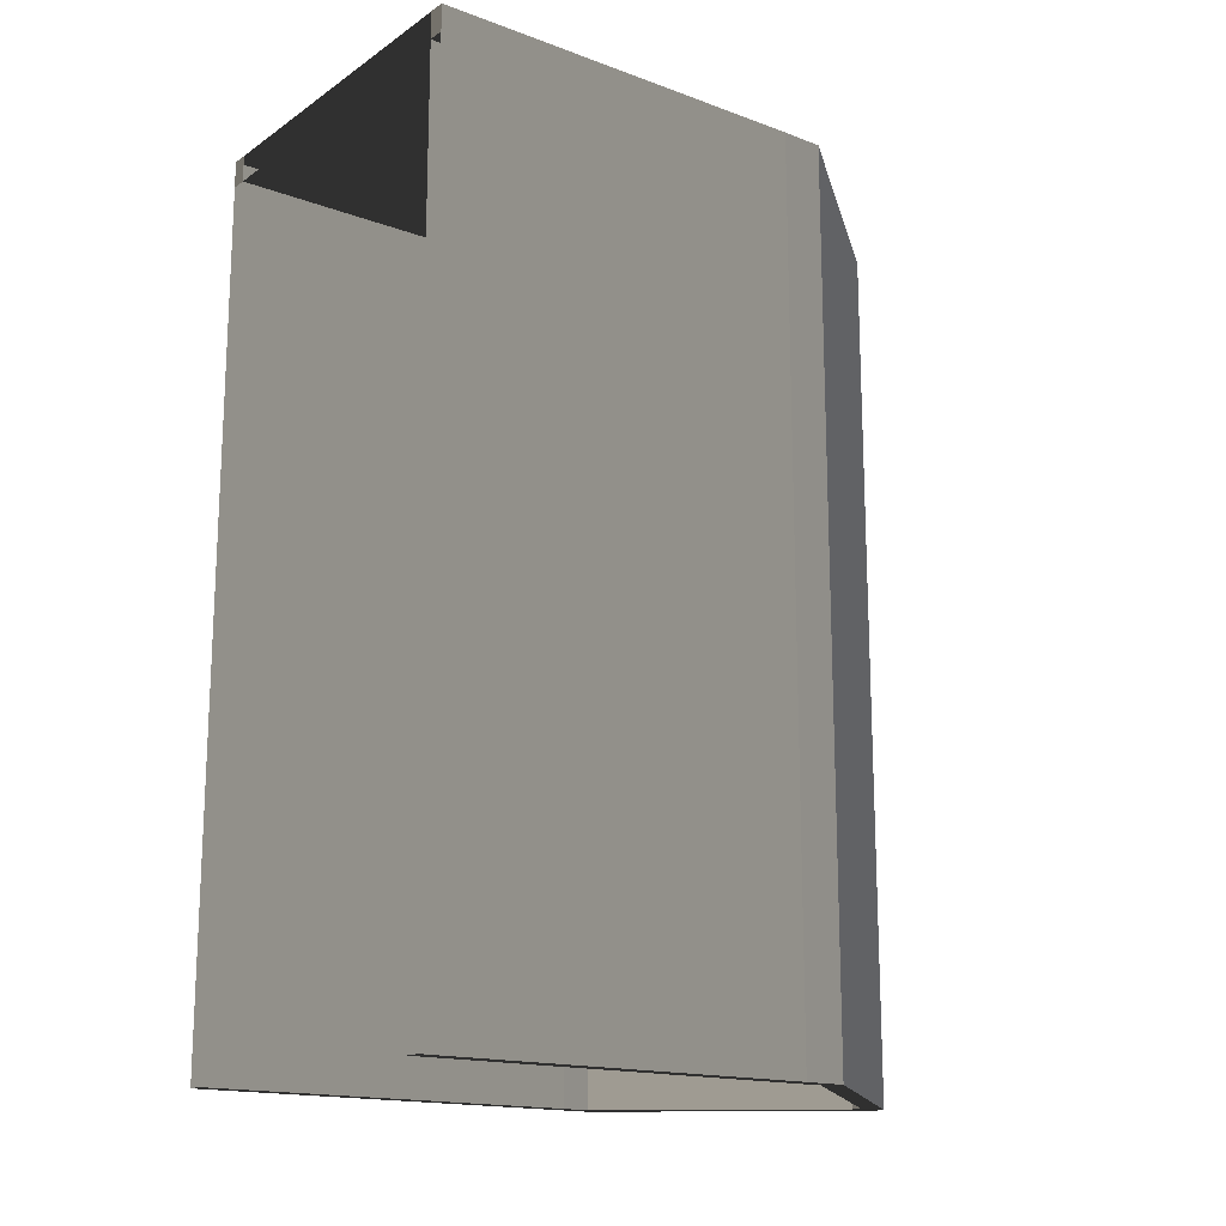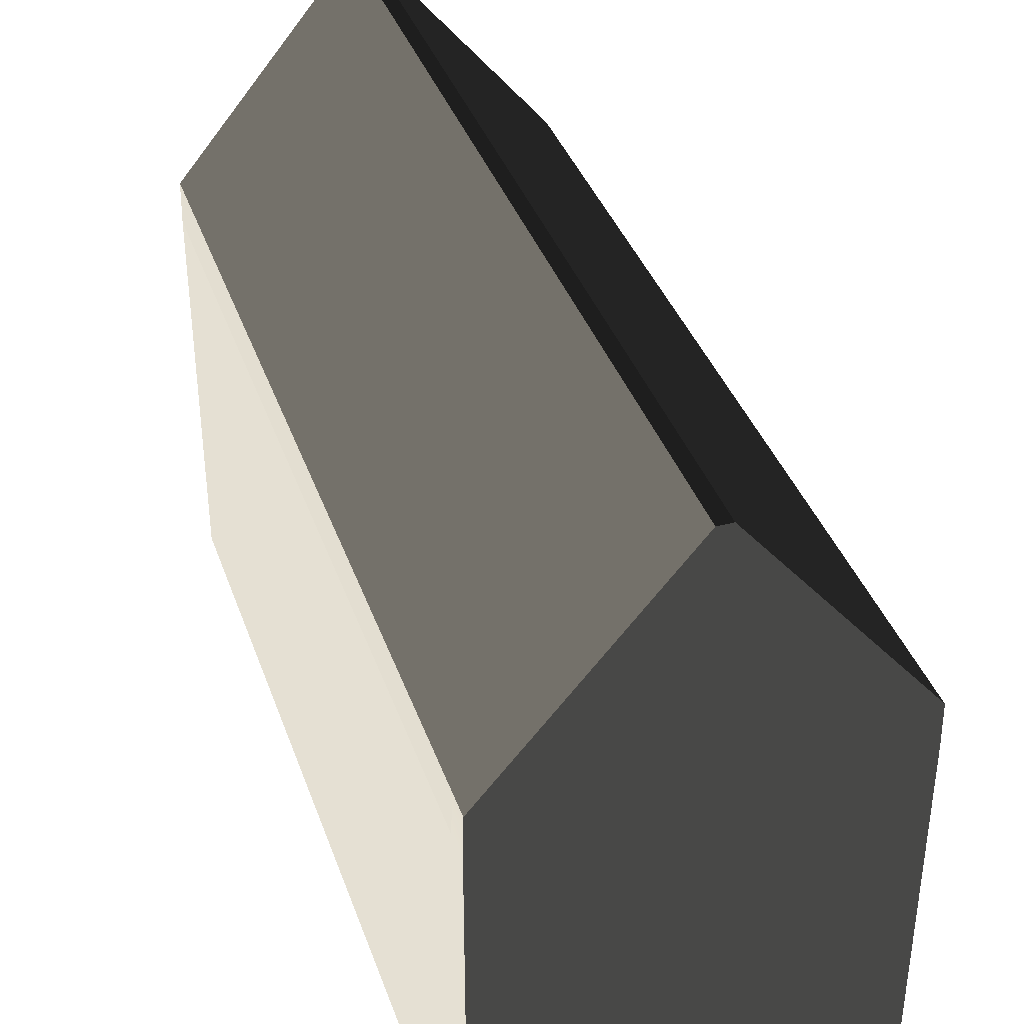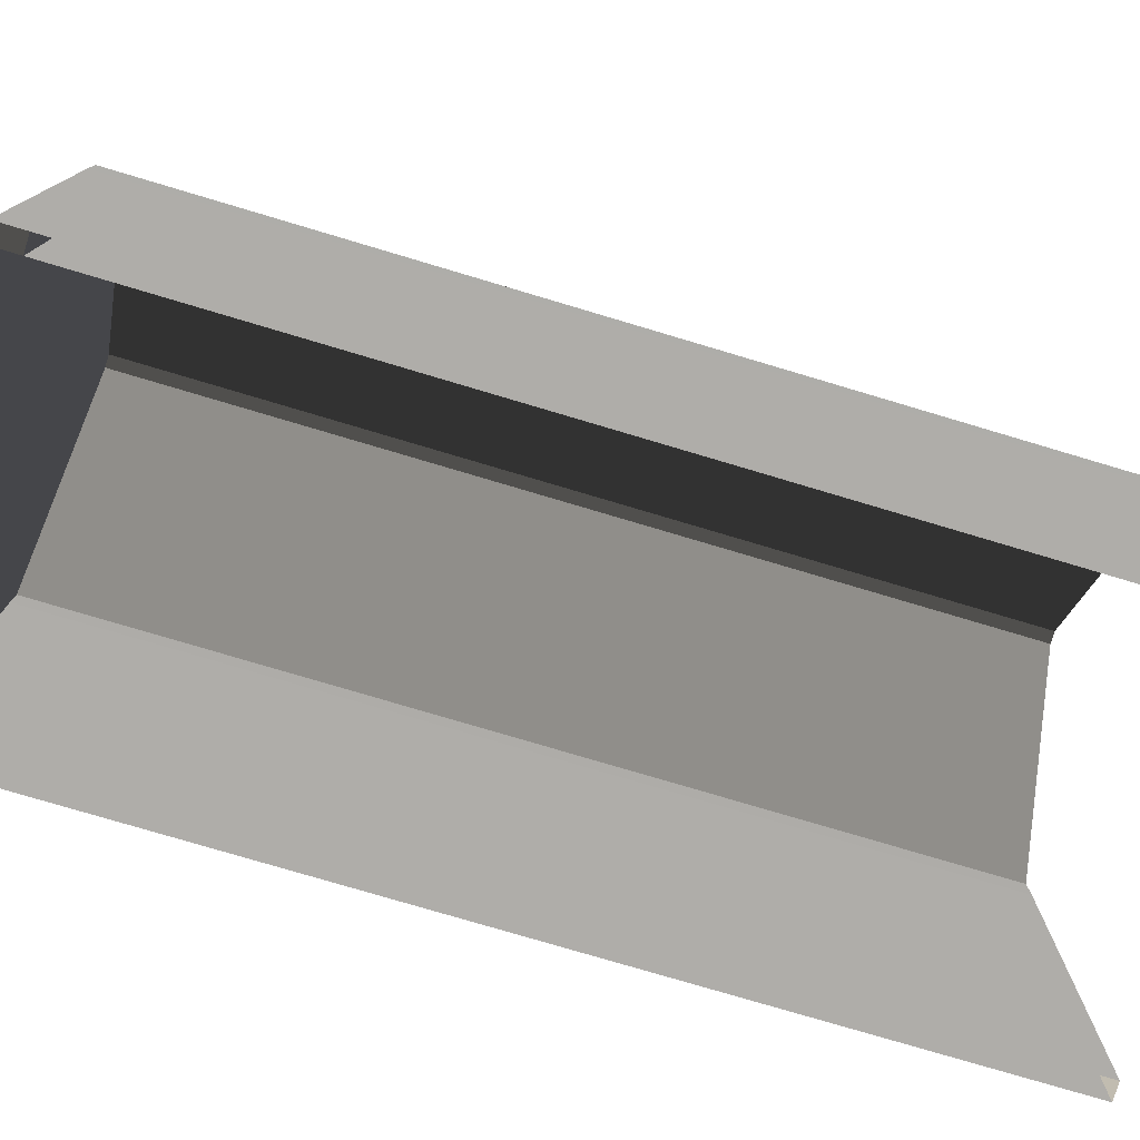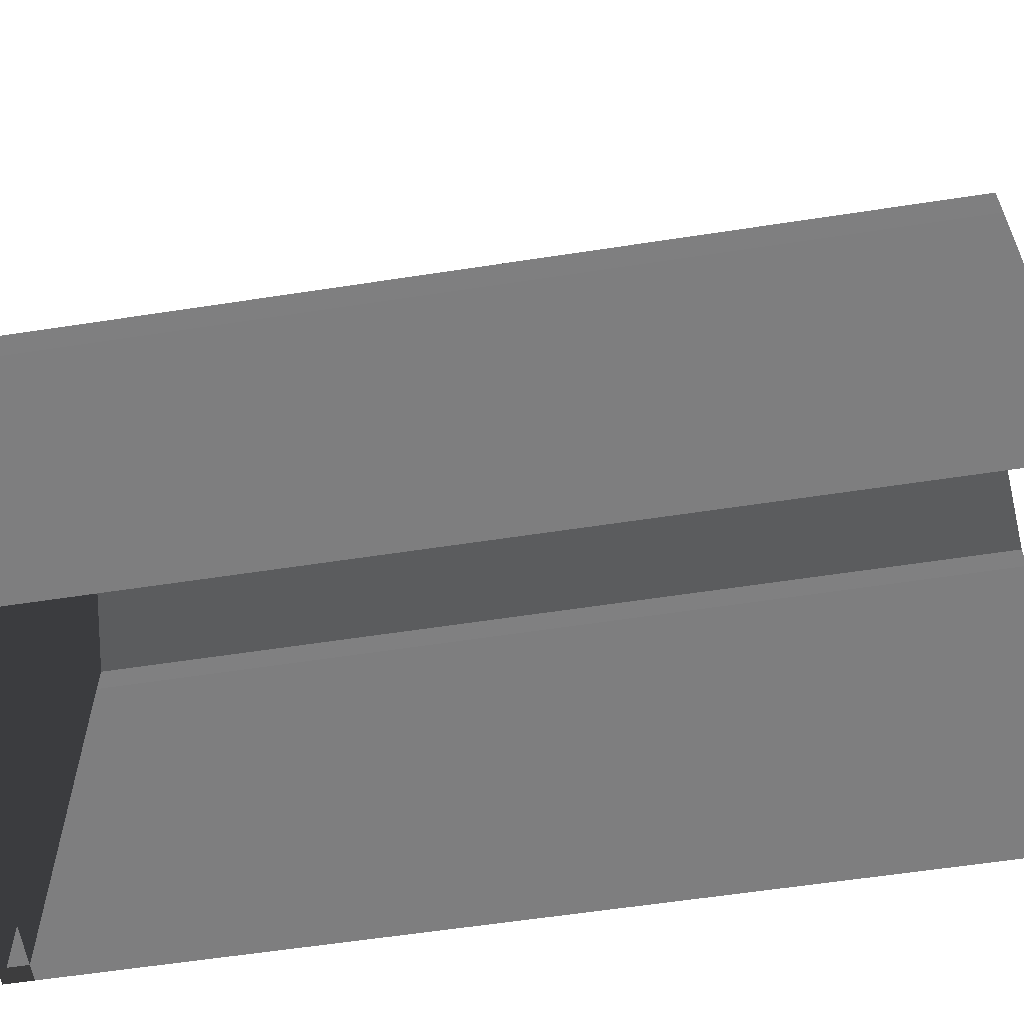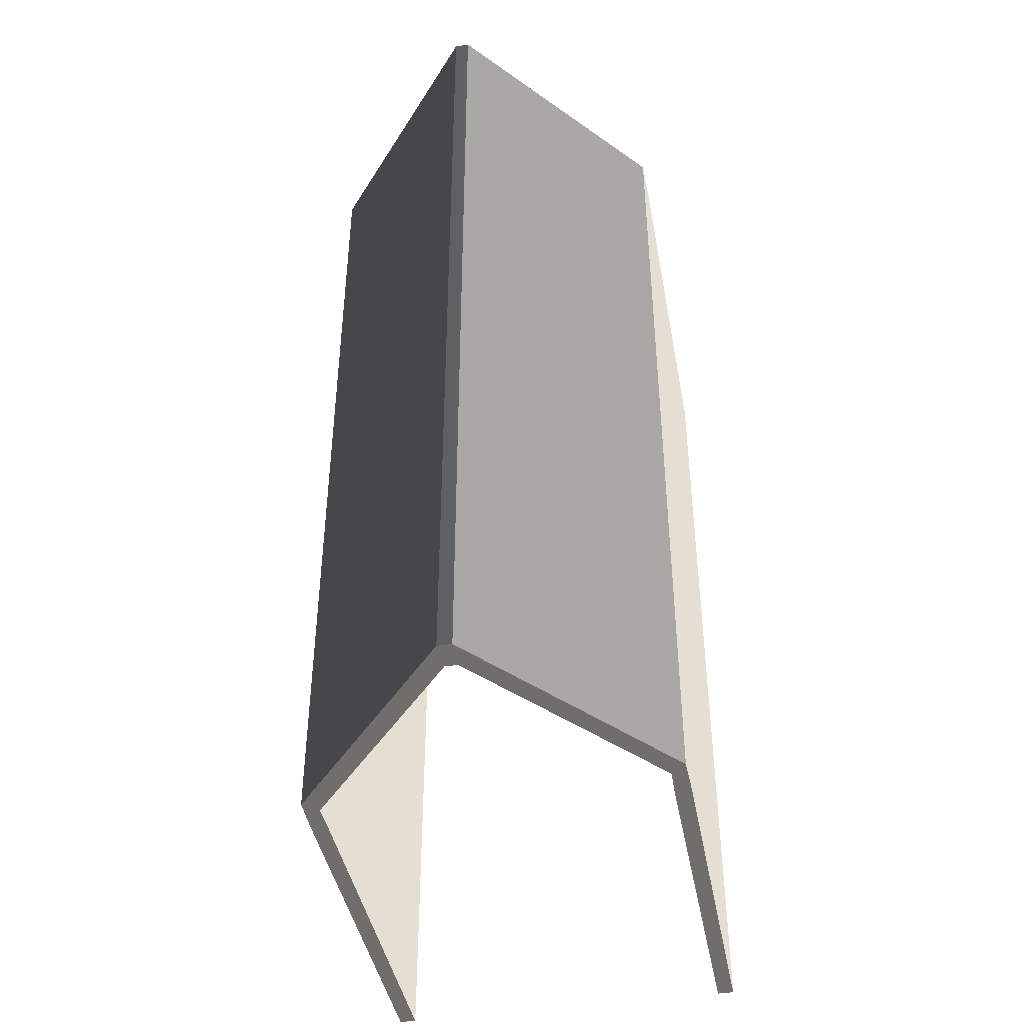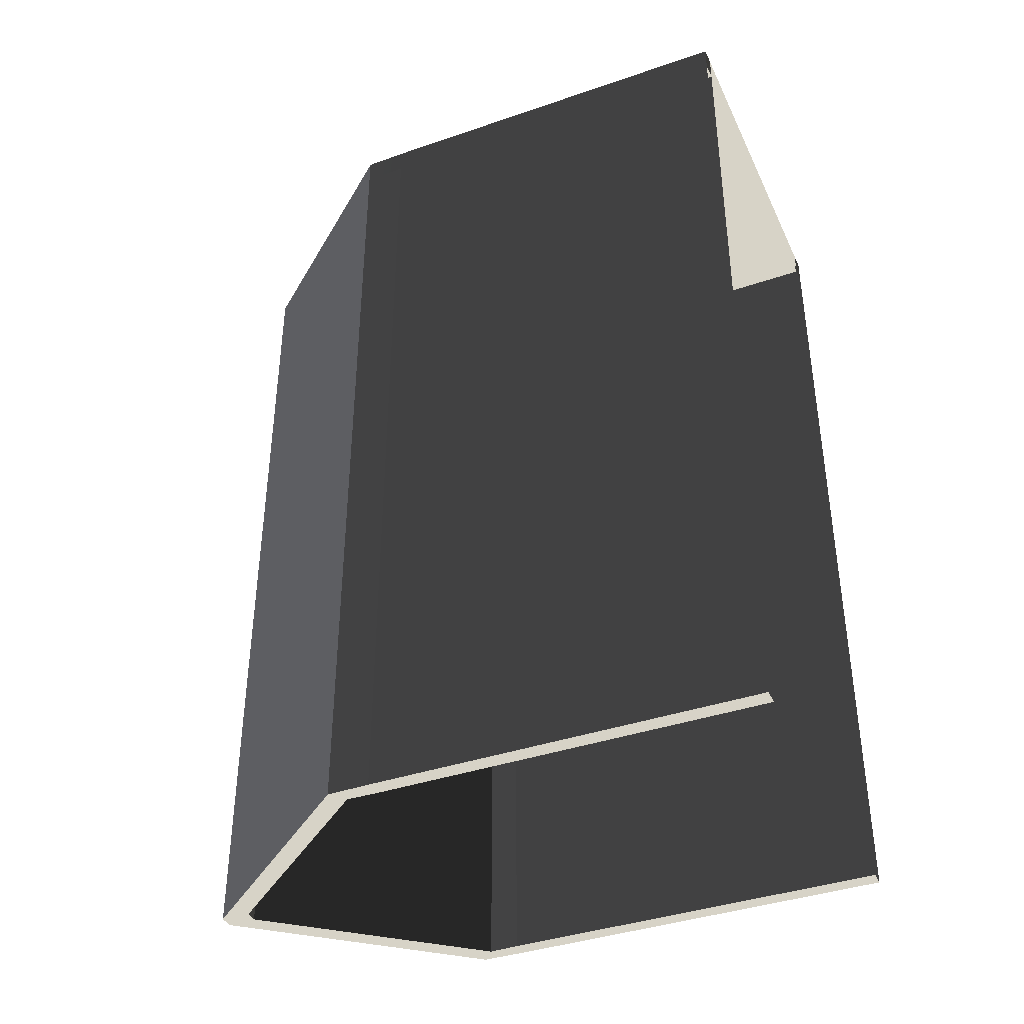
<metadata>
{"format":"obj","ext":"obj","renderer":"f3d","projection":"perspective","resolution":1024,"background":"white","views":[{"elev":-16.3,"azim":-126.9,"up":"+Y"},{"elev":38.2,"azim":161.6,"up":"+Z"},{"elev":-77.3,"azim":-106.6,"up":"+Z"},{"elev":-59.3,"azim":-81.0,"up":"+Z"},{"elev":-42.5,"azim":10.4,"up":"+Y"},{"elev":-39.3,"azim":113.2,"up":"+Y"}]}
</metadata>
<code>
v -1.213 2.049 0.4333
v -1.213 2.227 0.4333
v -1.213 2.049 -2.124
v -1.213 2.227 -2.124
v 1.105 2.049 -2.124
v 1.105 2.227 -2.124
v 1.213 2.049 -2.124
v 1.213 2.227 -2.124
v 1.11 2.049 0.6291
v 0.03981 2.049 1.921
v -1.11 2.049 0.6291
v -0.0398 2.049 1.921
v 1.11 2.049 0.6291
v -1.11 2.049 0.6291
v 1.105 2.049 0.4333
v -1.105 2.049 0.4333
v 1.208 2.049 0.7144
v 1.208 2.227 0.7144
v 0.04623 2.049 2.114
v 0.04622 2.227 2.114
v -0.04621 2.227 2.114
v 0.04622 2.227 2.114
v -0.03979 2.227 1.921
v 0.0398 2.227 1.921
v 1.208 2.227 0.7144
v 1.11 2.227 0.6291
v 1.213 2.227 0.4333
v 1.105 2.227 0.4333
v 1.213 2.227 -2.124
v 1.105 2.227 -2.124
v 1.105 2.227 -2.124
v -1.105 2.227 -2.124
v -1.105 2.227 0.4333
v 1.105 2.227 0.4333
v 1.11 2.227 0.6291
v -1.11 2.227 0.6291
v 0.0398 2.227 1.921
v -0.03979 2.227 1.921
v -0.04621 2.227 2.114
v -1.208 2.227 0.7144
v -1.213 2.227 0.4333
v -1.213 2.227 0.4333
v -1.105 2.227 0.4333
v -1.213 2.227 -2.124
v -1.105 2.227 -2.124
v -0.0398 2.049 1.921
v 0.03981 2.049 1.921
v -0.03981 -3.631 1.921
v 0.0398 -3.631 1.921
v -1.213 2.049 -2.124
v -1.213 2.227 -2.124
v -1.105 2.049 -2.124
v -1.105 2.227 -2.124
v 1.208 2.049 0.7144
v 0.04623 2.049 2.114
v 1.208 -3.631 0.7145
v 0.04622 -3.631 2.114
v 0.04622 -3.631 2.114
v -0.04623 -3.631 2.114
v -0.03981 -3.631 1.921
v 0.0398 -3.631 1.921
v 1.11 -3.631 0.6291
v 1.208 -3.631 0.7145
v 1.213 -3.631 0.4334
v 1.105 -3.631 0.4334
v 1.213 2.049 0.4333
v 1.208 2.049 0.7144
v 1.213 -3.631 0.4334
v 1.208 -3.631 0.7145
v 1.105 2.049 0.4333
v -1.105 2.049 0.4333
v 1.105 2.049 -2.124
v -1.105 2.049 -2.124
v 1.105 -3.631 -2.124
v 1.105 -3.631 0.4334
v 1.105 2.049 -2.124
v 1.105 2.049 0.4333
v 1.105 -3.631 0.4334
v 1.11 -3.631 0.6291
v 1.105 2.049 0.4333
v 1.11 2.049 0.6291
v 1.213 -3.631 0.4334
v 1.105 -3.631 0.4334
v 1.213 -3.631 -2.124
v 1.105 -3.631 -2.124
v 1.11 -3.631 0.6291
v 0.0398 -3.631 1.921
v 1.11 2.049 0.6291
v 0.03981 2.049 1.921
v 1.213 2.227 0.4333
v 1.208 2.227 0.7144
v 1.208 2.049 0.7144
v 1.213 2.049 0.4333
v 1.213 -3.631 0.4334
v 1.213 -3.631 -2.124
v 1.213 2.049 -2.124
v 1.213 2.227 -2.124
v -0.04621 2.227 2.114
v -1.208 2.227 0.7144
v -1.208 2.049 0.7144
v -0.04622 2.049 2.114
v -1.208 -3.631 0.7145
v -0.04623 -3.631 2.114
v -1.208 2.227 0.7144
v -1.213 2.227 0.4333
v -1.213 2.049 0.4333
v -1.208 2.049 0.7144
v -1.213 -3.631 0.4334
v -1.208 -3.631 0.7145
v -1.213 2.049 0.4333
v -1.213 2.049 -2.124
v -1.213 -3.631 0.4334
v -1.213 -3.631 -2.124
v -1.105 2.049 -2.124
v -1.105 2.049 0.4333
v -1.105 -3.631 -2.124
v -1.105 -3.631 0.4334
v -0.03981 -3.631 1.921
v -0.04623 -3.631 2.114
v -1.208 -3.631 0.7145
v -1.11 -3.631 0.6291
v -1.213 -3.631 0.4334
v -1.105 -3.631 0.4334
v -1.213 -3.631 -2.124
v -1.105 -3.631 -2.124
v -1.105 2.049 0.4333
v -1.11 2.049 0.6291
v -1.105 -3.631 0.4334
v -1.11 -3.631 0.6291
v -0.04623 -3.631 2.114
v 0.04622 -3.631 2.114
v -0.04622 2.049 2.114
v 0.04623 2.049 2.114
v 0.04622 2.227 2.114
v -0.04621 2.227 2.114
v -1.11 2.049 0.6291
v -0.0398 2.049 1.921
v -1.11 -3.631 0.6291
v -0.03981 -3.631 1.921
g Container_Empty.001_(10)_35538_201
f 1 3 2
f 2 3 4
f 5 7 6
f 6 7 8
f 9 11 10
f 10 11 12
f 13 15 14
f 14 15 16
f 17 19 18
f 18 19 20
f 21 23 22
f 22 23 24
f 24 25 22
f 26 25 24
f 26 27 25
f 28 27 26
f 29 27 30
f 30 27 28
f 31 33 32
f 34 33 31
f 35 33 34
f 36 33 35
f 37 36 35
f 38 36 37
f 39 36 38
f 40 36 39
f 41 33 40
f 40 33 36
f 42 44 43
f 43 44 45
f 46 48 47
f 47 48 49
f 50 52 51
f 51 52 53
f 54 56 55
f 55 56 57
f 58 60 59
f 61 60 58
f 58 62 61
f 63 62 58
f 64 65 63
f 63 65 62
f 66 68 67
f 67 68 69
f 70 72 71
f 71 72 73
f 74 76 75
f 75 76 77
f 78 80 79
f 79 80 81
f 82 84 83
f 83 84 85
f 86 88 87
f 87 88 89
f 90 92 91
f 93 92 90
f 94 93 95
f 95 93 96
f 96 93 97
f 97 93 90
f 98 100 99
f 101 100 98
f 102 100 103
f 103 100 101
f 104 106 105
f 107 106 104
f 108 106 109
f 109 106 107
f 110 112 111
f 111 112 113
f 114 116 115
f 115 116 117
f 118 120 119
f 121 120 118
f 121 122 120
f 123 122 121
f 124 122 125
f 125 122 123
f 126 128 127
f 127 128 129
f 130 132 131
f 131 132 133
f 133 132 134
f 134 132 135
f 136 138 137
f 137 138 139

</code>
